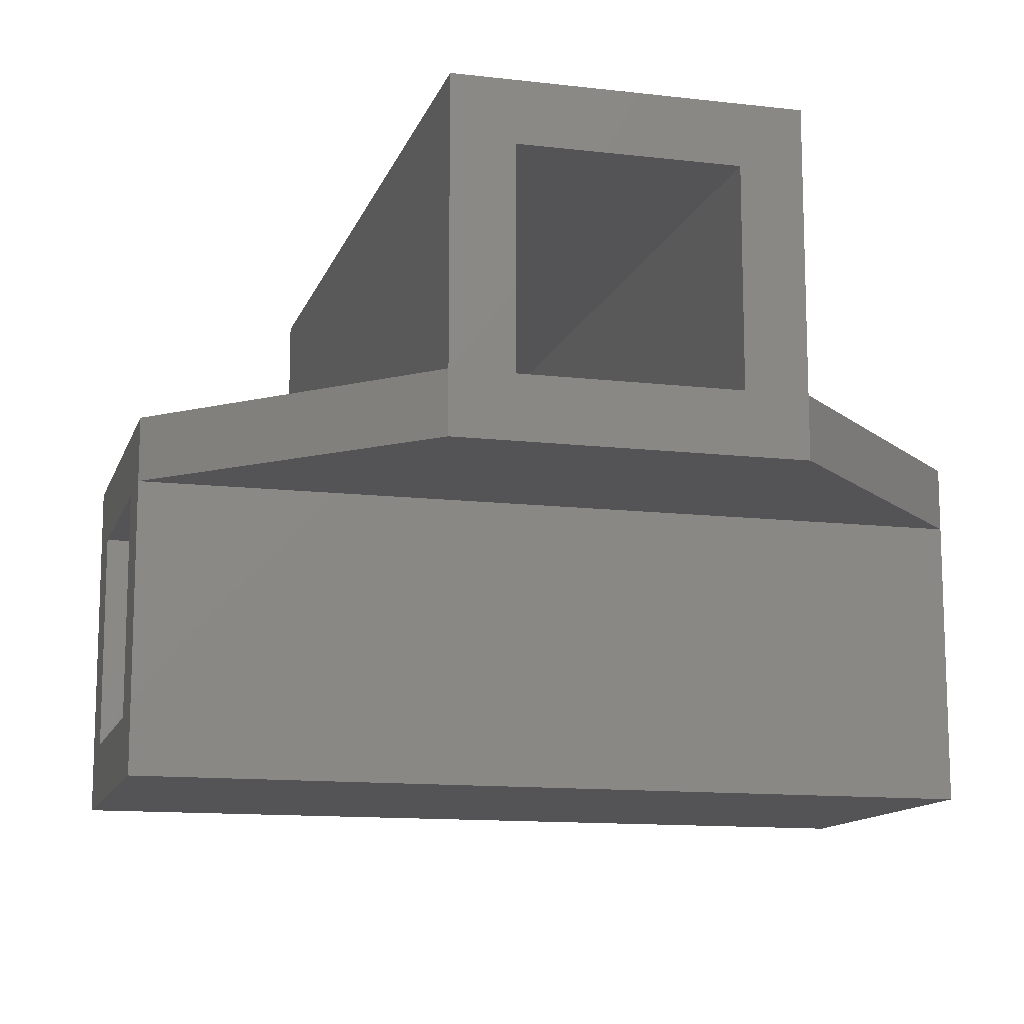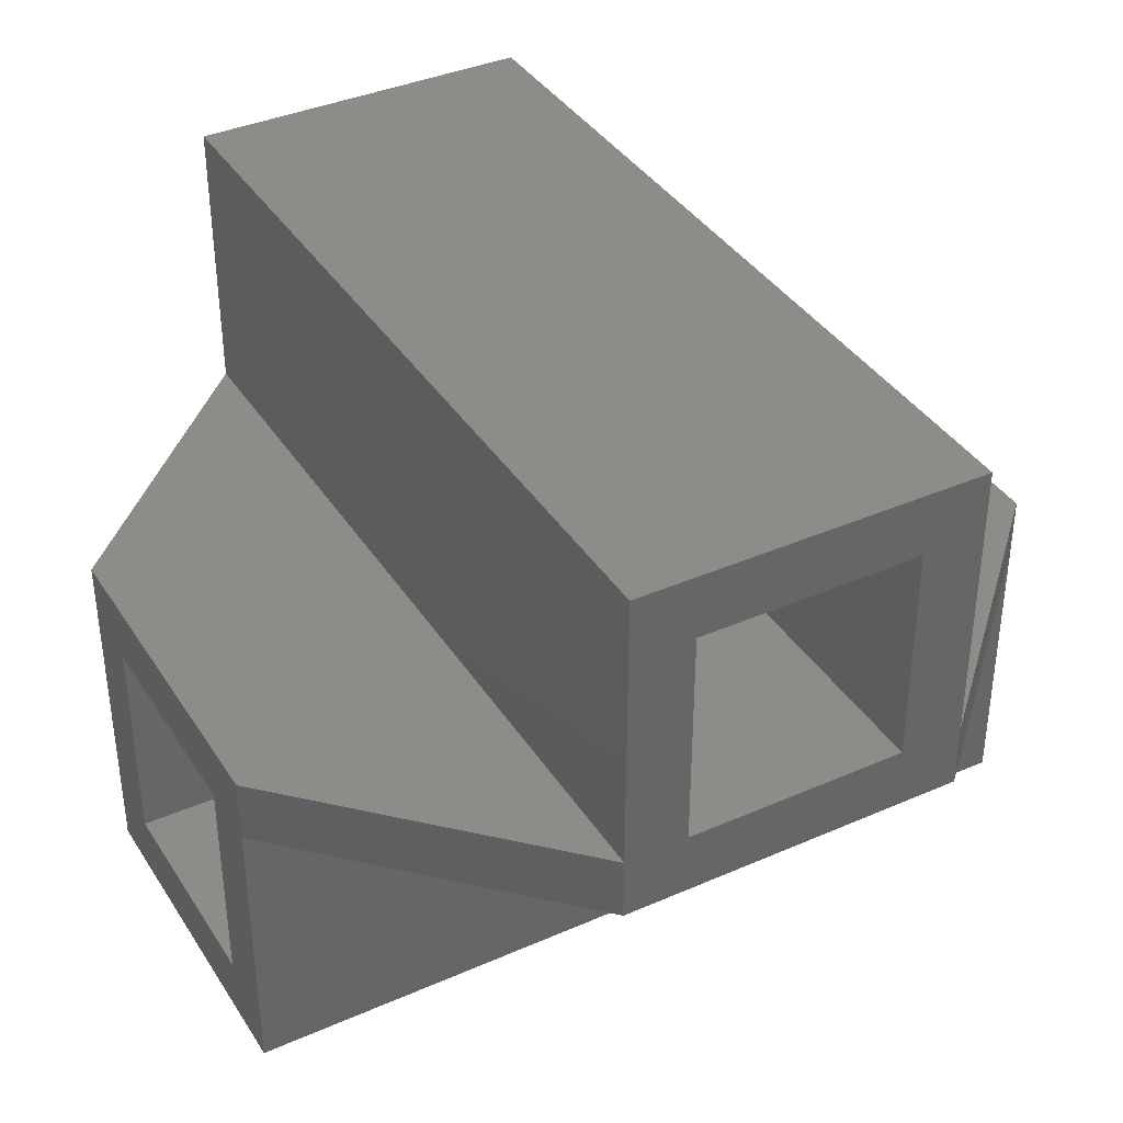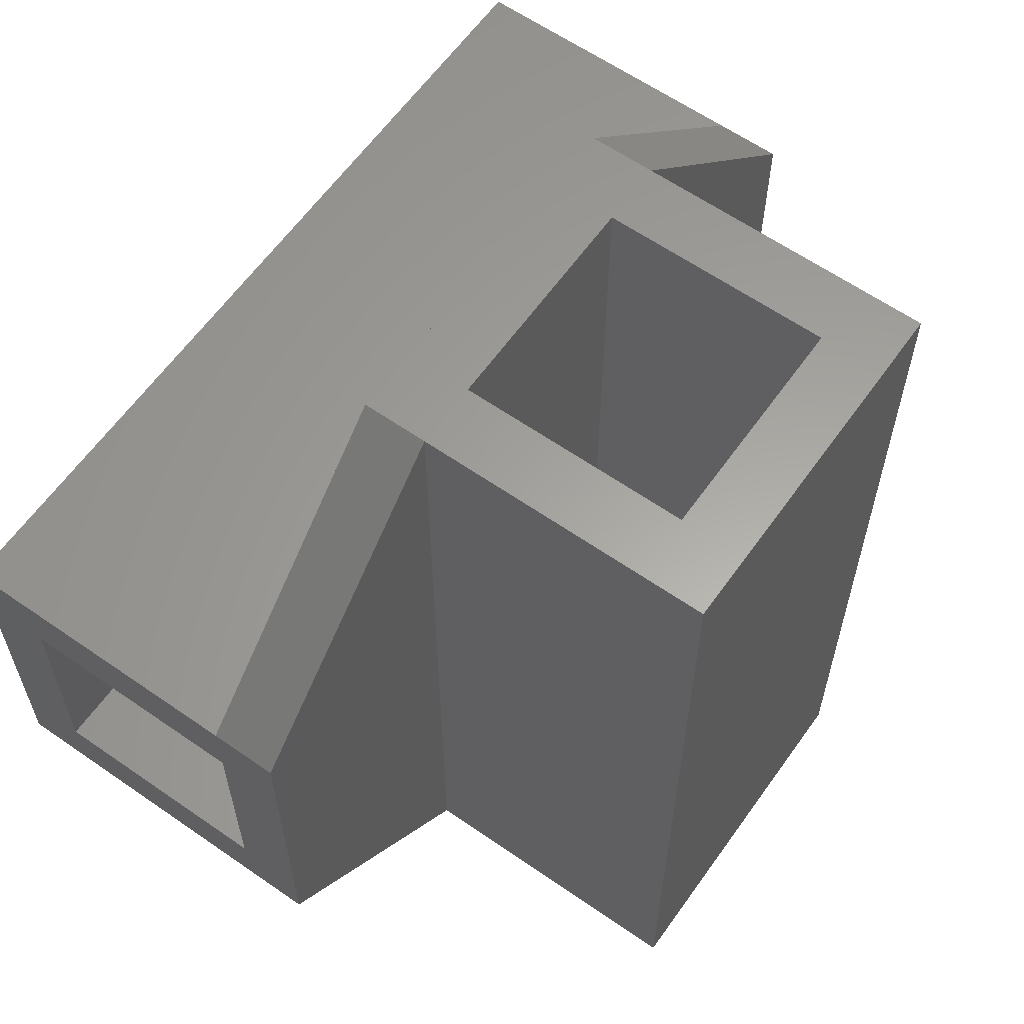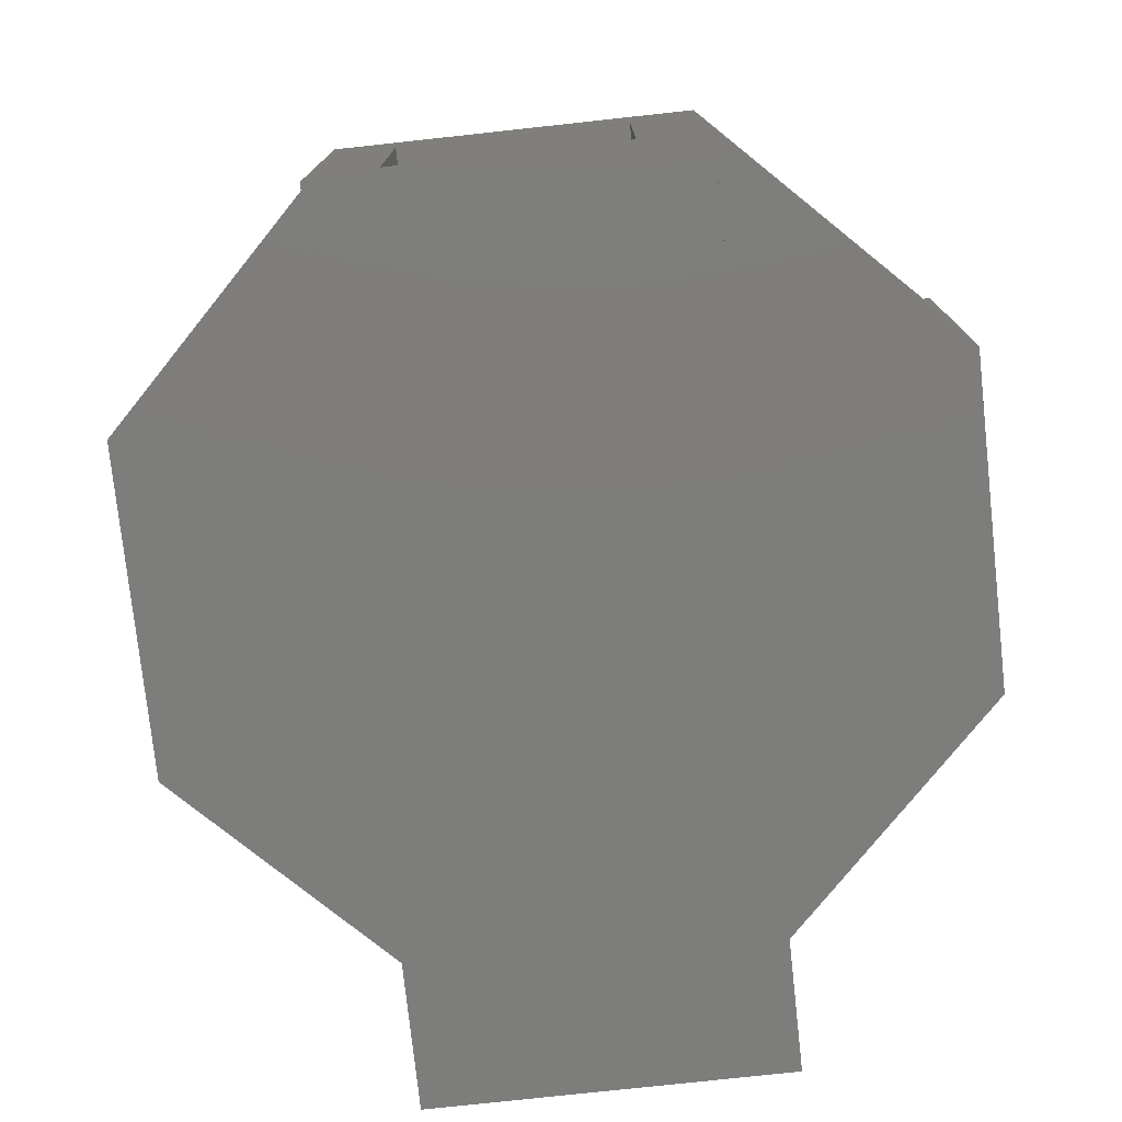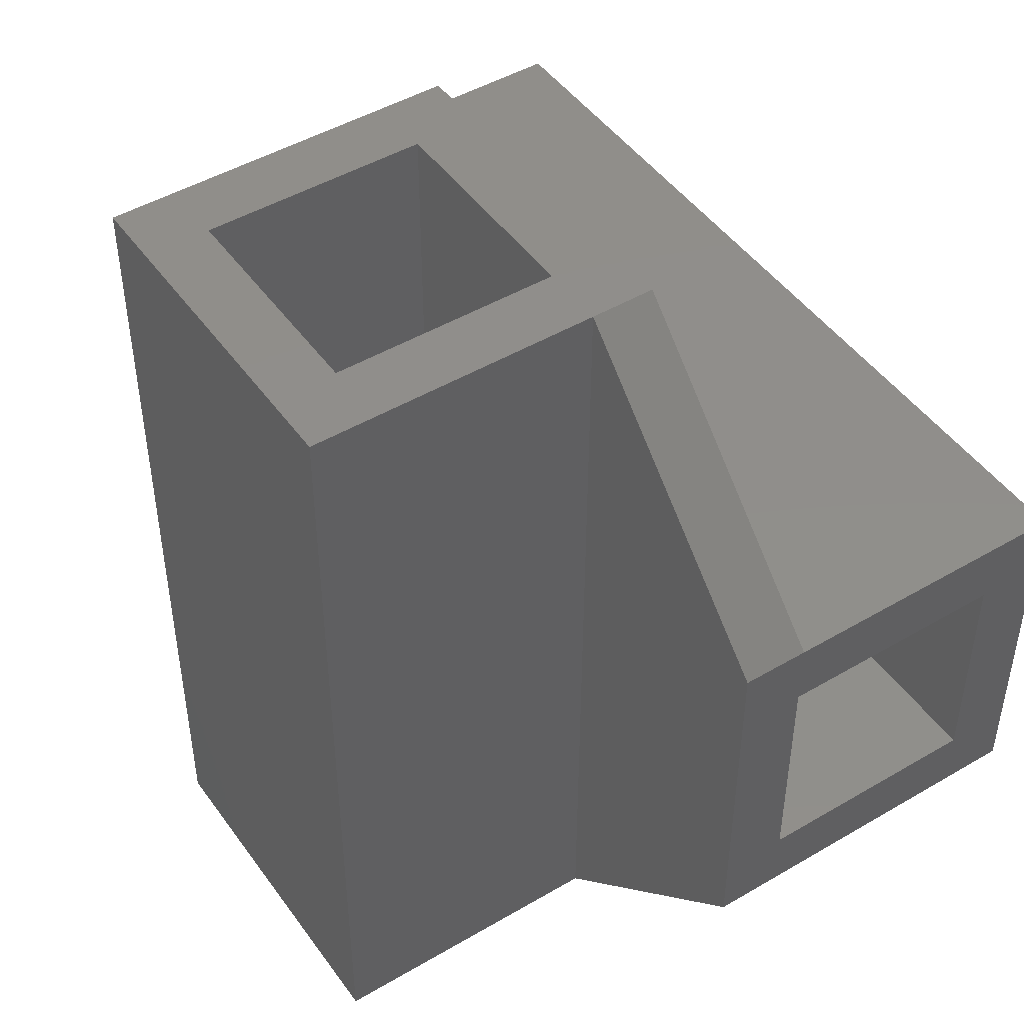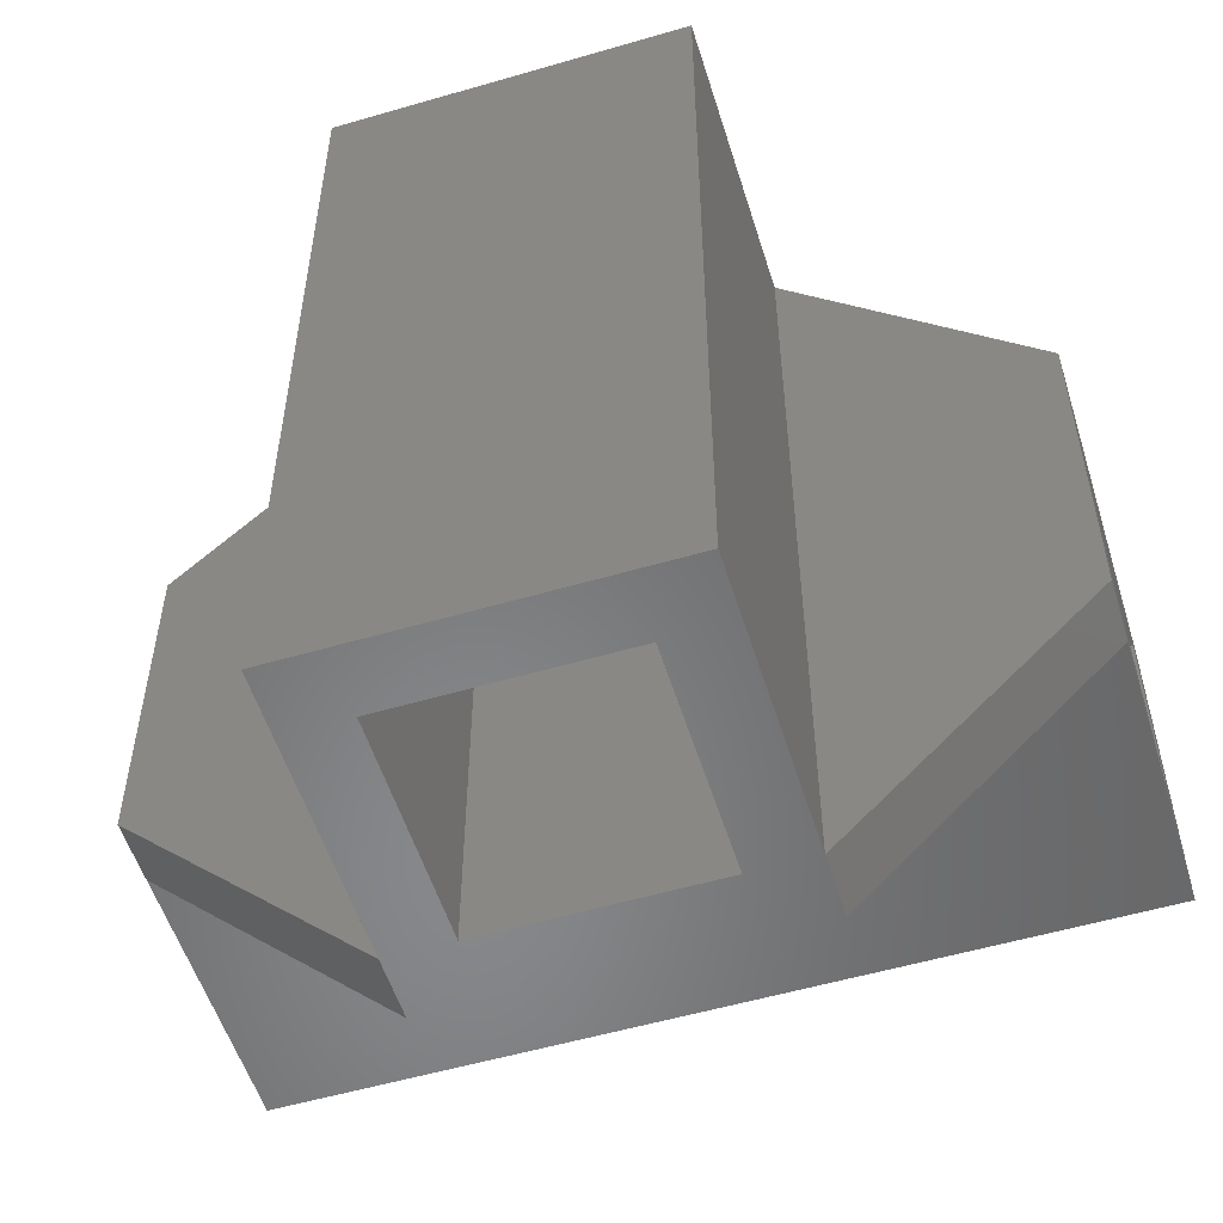
<metadata>
{"format":"stl","ext":"stl","renderer":"f3d","projection":"perspective","resolution":1024,"background":"white","views":[{"elev":-12.6,"azim":-105.2,"up":"+Z"},{"elev":38.1,"azim":60.9,"up":"+Z"},{"elev":61.5,"azim":125.3,"up":"+Y"},{"elev":-76.7,"azim":-173.8,"up":"+Z"},{"elev":47.0,"azim":-123.7,"up":"+Y"},{"elev":-54.5,"azim":-162.8,"up":"+Y"}]}
</metadata>
<code>
# stl→obj: 40 verts, 84 faces
v 0 0 0
v 0 40 13.5
v 0 40 0
v 0 0 13.5
v 0 40 16.5
v 28.25 28.25 16.5
v 16.5 40 16.5
v -11.75 28.25 16.5
v 28.25 11.75 16.5
v 0 0 16.5
v 16.5 0 16.5
v -11.75 11.75 16.5
v -11.75 25.25 16.5
v 28.25 14.75 16.5
v 28.25 25.25 16.5
v -11.75 14.75 16.5
v 16.5 0 13.5
v 16.5 40 0
v 16.5 40 13.5
v 16.5 0 0
v 13.5 40 3
v 13.5 40 13.5
v 3 40 3
v 3 40 13.5
v 3 0 3
v 3 0 13.5
v 13.5 0 3
v 13.5 0 13.5
v 28.25 28.25 13.5
v 28.25 11.75 13.5
v -11.75 11.75 13.5
v -11.75 28.25 13.5
v -11.75 25.25 27
v -11.75 28.25 30
v -11.75 14.75 27
v -11.75 11.75 30
v 28.25 11.75 30
v 28.25 28.25 30
v 28.25 25.25 27
v 28.25 14.75 27
f 1 2 3
f 2 1 4
f 5 6 7
f 6 5 8
f 9 10 11
f 10 9 12
f 13 14 15
f 14 13 16
f 17 18 19
f 18 17 20
f 19 21 22
f 21 18 23
f 18 21 19
f 22 7 19
f 7 22 5
f 24 5 22
f 24 2 5
f 23 2 24
f 23 3 2
f 3 23 18
f 1 18 20
f 18 1 3
f 4 25 26
f 25 1 27
f 1 25 4
f 26 10 4
f 10 26 11
f 28 11 26
f 28 17 11
f 27 17 28
f 27 20 17
f 20 27 1
f 26 23 24
f 23 26 25
f 17 29 30
f 29 17 19
f 31 2 4
f 2 31 32
f 26 22 28
f 22 26 24
f 27 22 21
f 22 27 28
f 23 27 21
f 27 23 25
f 13 8 32
f 33 8 13
f 32 16 13
f 12 16 31
f 31 16 32
f 8 33 34
f 35 34 33
f 16 12 35
f 35 36 34
f 36 35 12
f 34 37 38
f 37 34 36
f 39 6 38
f 15 6 39
f 38 40 39
f 9 40 37
f 37 40 38
f 6 15 29
f 14 29 15
f 40 9 14
f 30 14 9
f 14 30 29
f 6 34 38
f 34 6 8
f 12 37 36
f 37 12 9
f 35 39 40
f 39 35 33
f 13 39 33
f 39 13 15
f 14 35 40
f 35 14 16
f 11 30 9
f 30 11 17
f 6 19 7
f 19 6 29
f 4 12 31
f 12 4 10
f 32 5 2
f 5 32 8

</code>
